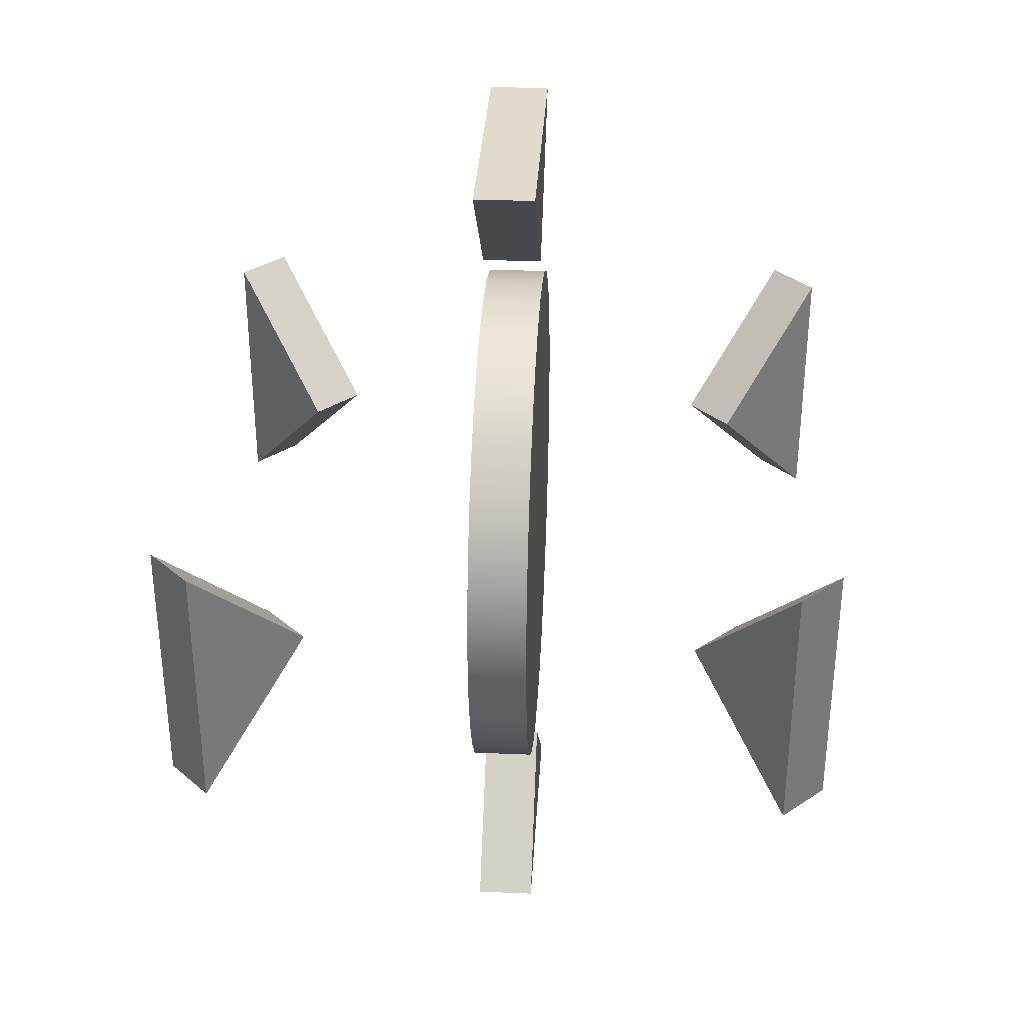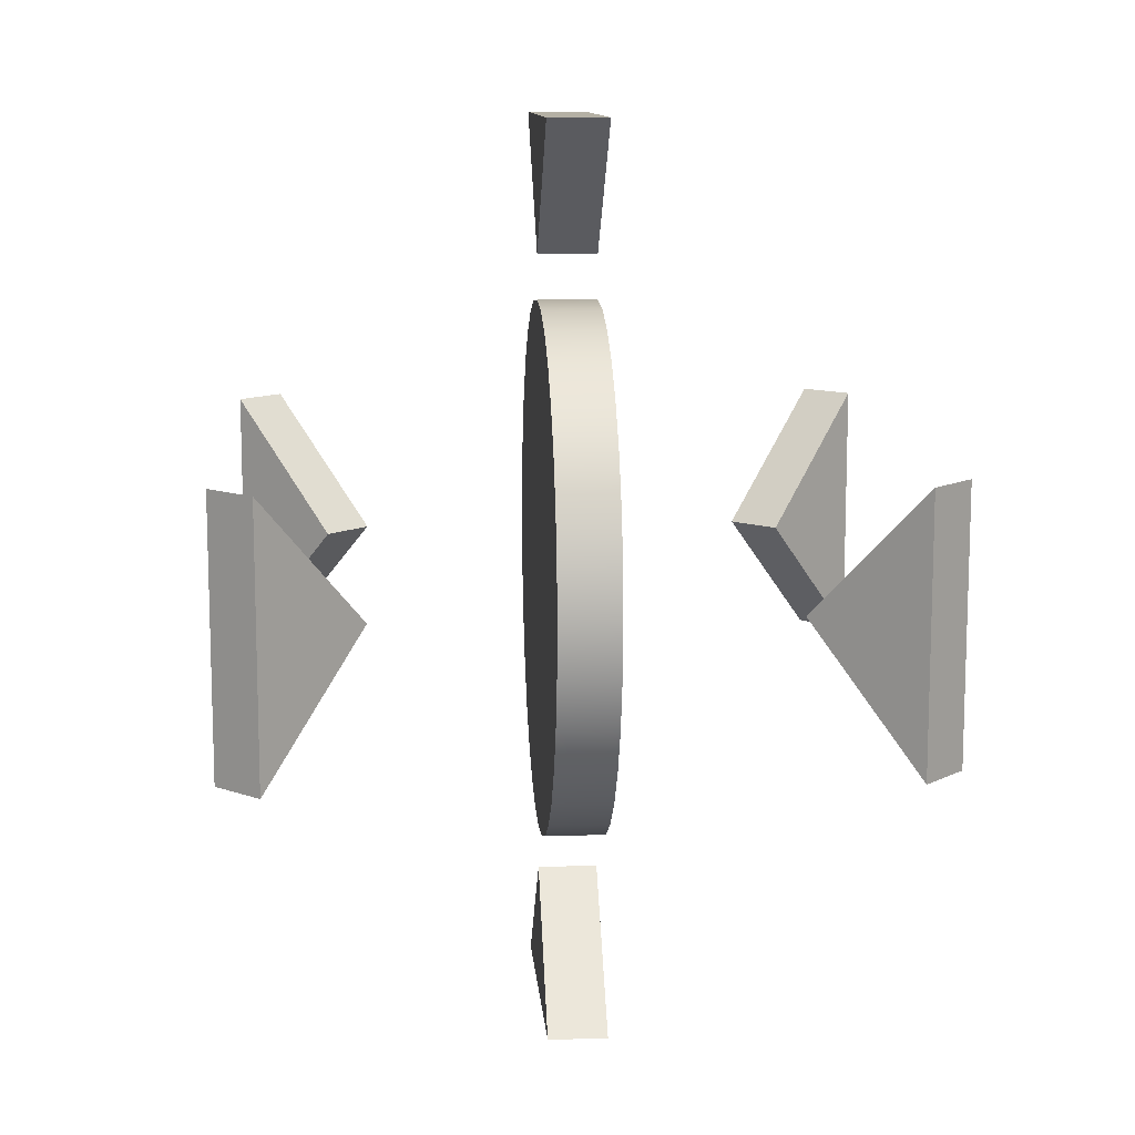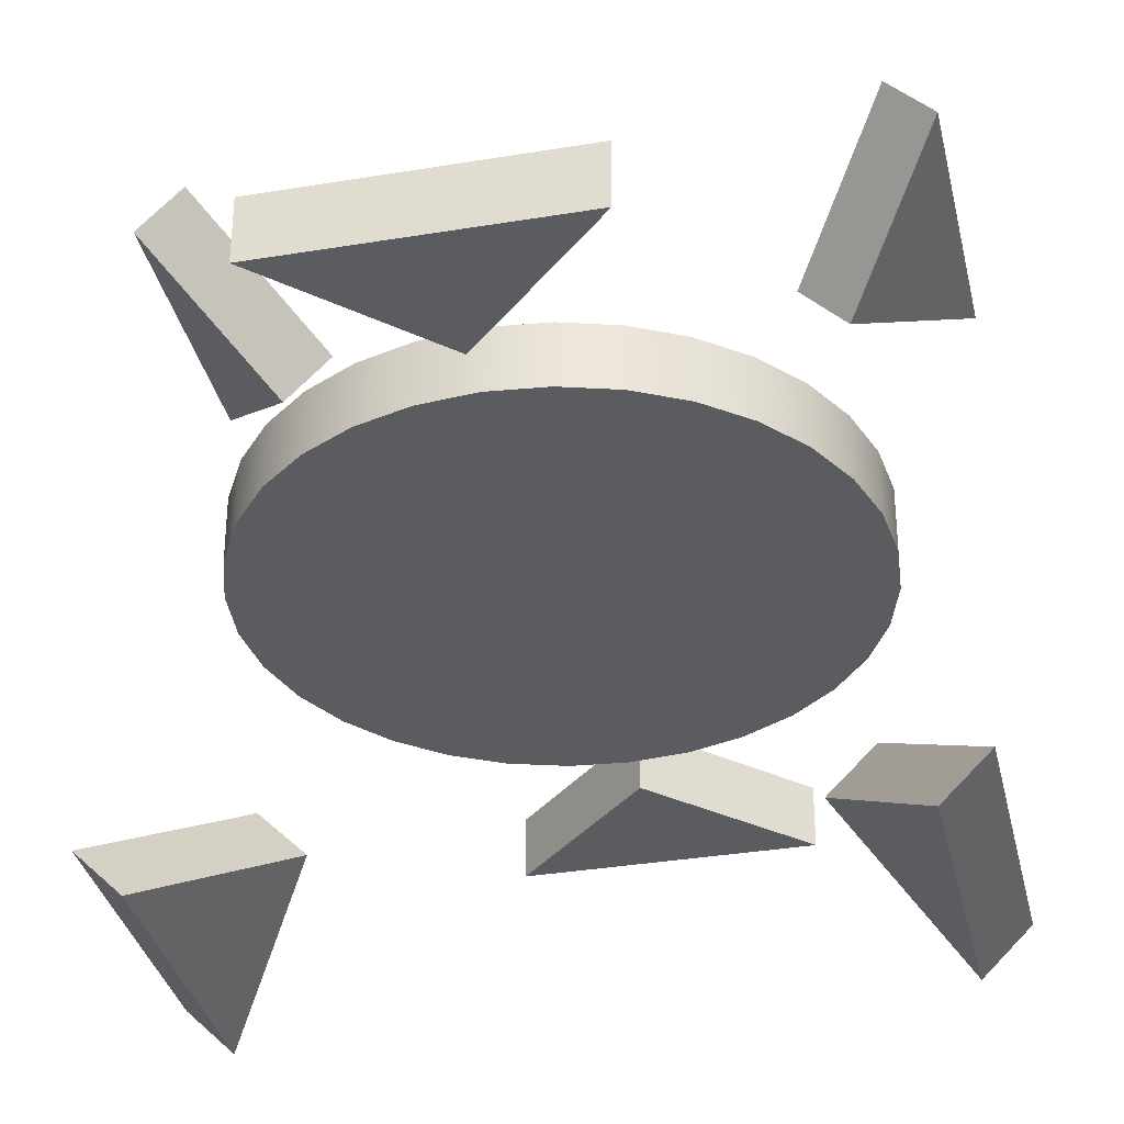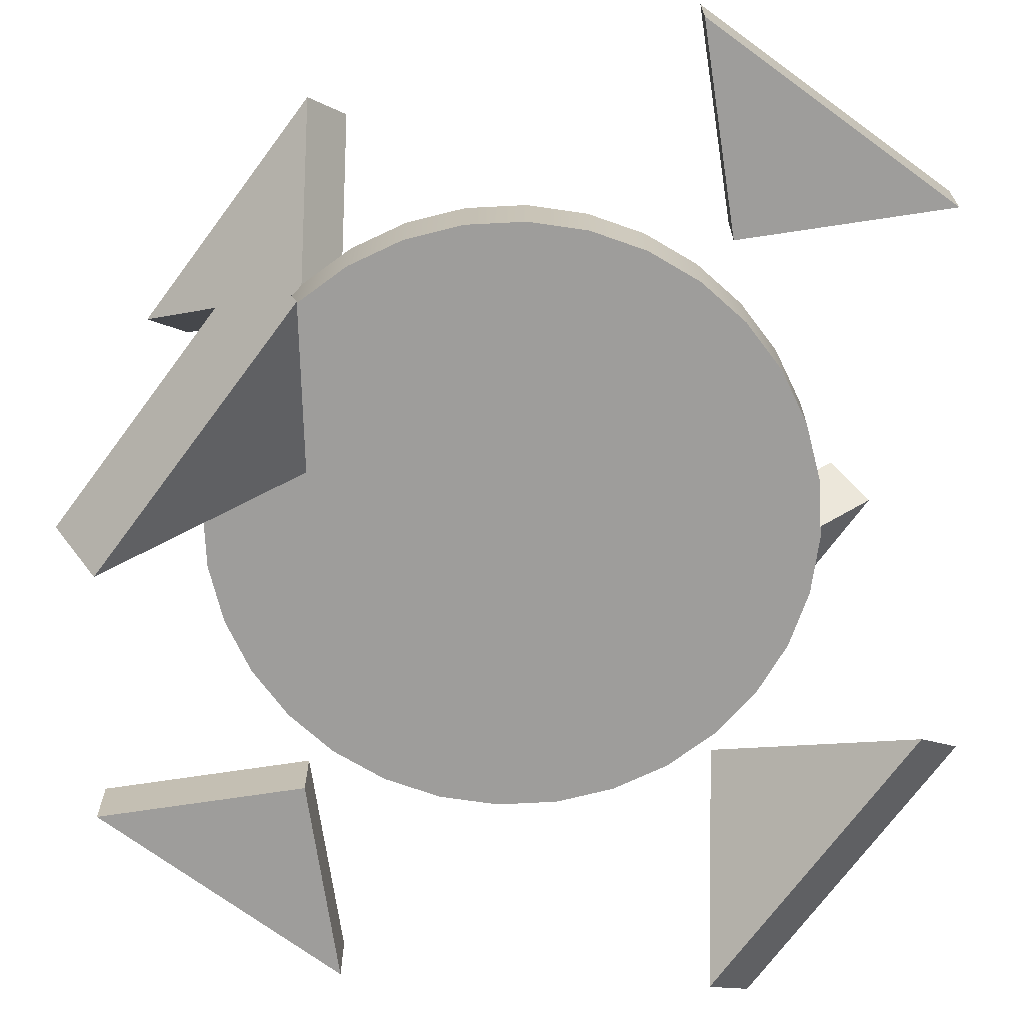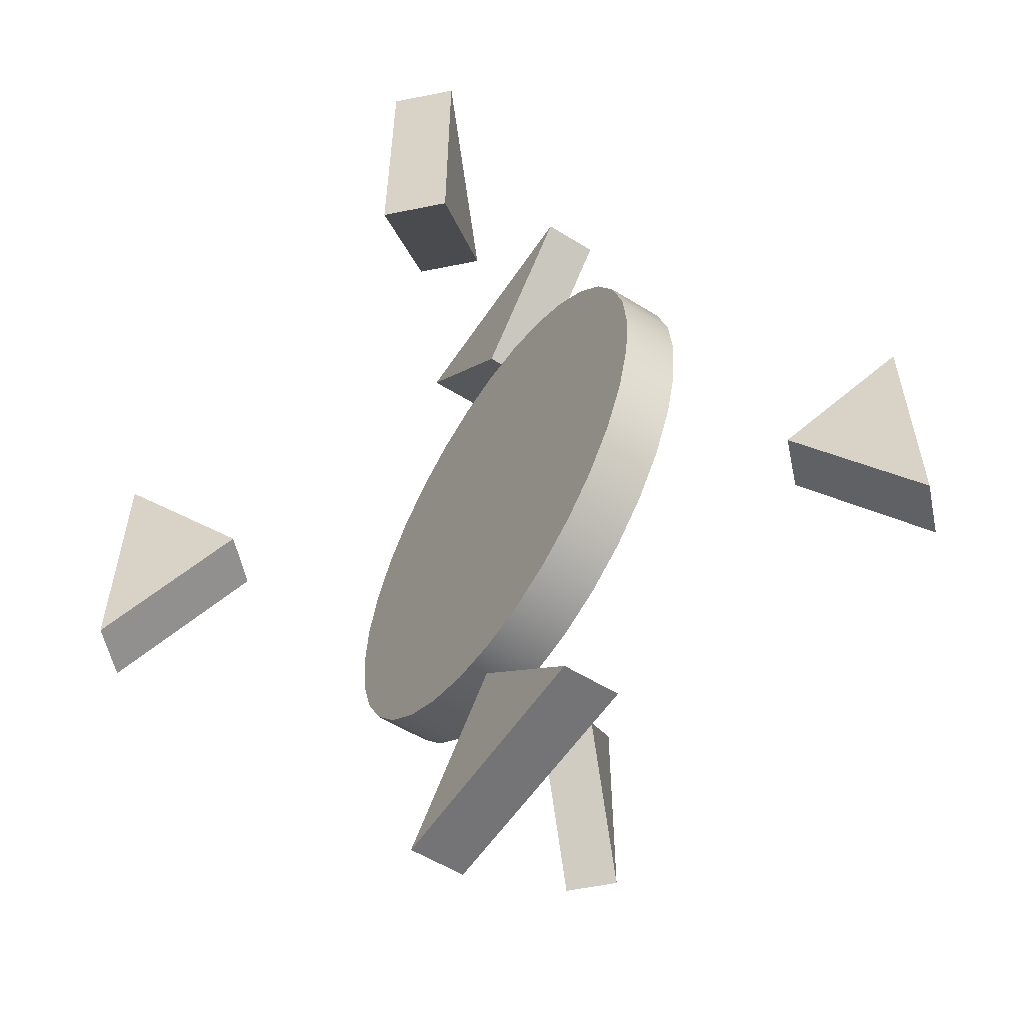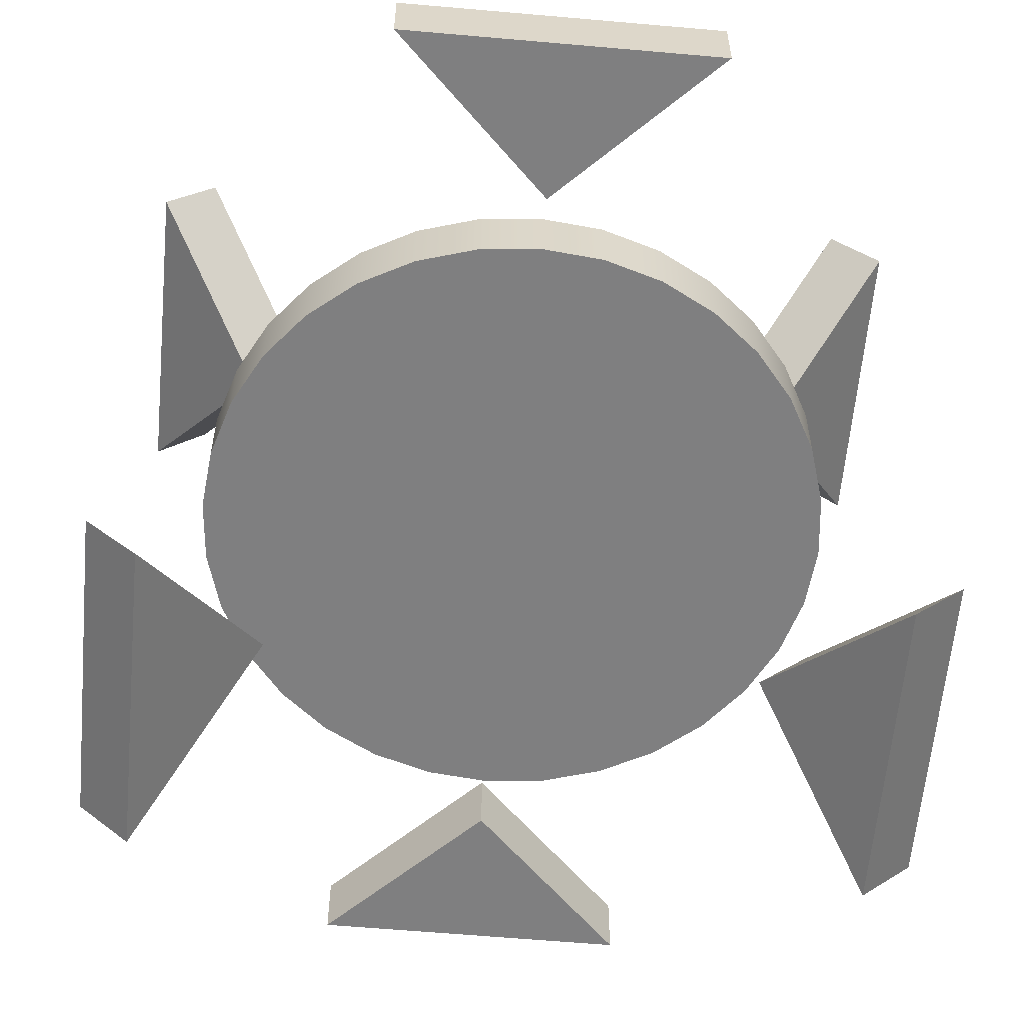
<metadata>
{"format":"obj","ext":"obj","renderer":"f3d","projection":"perspective","resolution":1024,"background":"white","views":[{"elev":33.8,"azim":93.3,"up":"+Y"},{"elev":11.4,"azim":85.6,"up":"+Y"},{"elev":-34.4,"azim":12.6,"up":"+Z"},{"elev":-70.5,"azim":143.6,"up":"+Z"},{"elev":-56.3,"azim":-123.0,"up":"+Y"},{"elev":-59.8,"azim":174.8,"up":"+Z"}]}
</metadata>
<code>
o shrink
v 0.09 9.557e-18 0.01
v 0.08827 -0.01756 0.01
v 0.08315 -0.03444 0.01
v 0.07483 -0.05 0.01
v 0.06364 -0.06364 0.01
v 0.05 -0.07483 0.01
v 0.03444 -0.08315 0.01
v 0.01756 -0.08827 0.01
v 8.27e-19 -0.09 0.01
v -0.01756 -0.08827 0.01
v -0.03444 -0.08315 0.01
v -0.05 -0.07483 0.01
v -0.06364 -0.06364 0.01
v -0.07483 -0.05 0.01
v -0.08315 -0.03444 0.01
v -0.08827 -0.01756 0.01
v -0.09 -1.464e-18 0.01
v -0.08827 0.01756 0.01
v -0.08315 0.03444 0.01
v -0.07483 0.05 0.01
v -0.06364 0.06364 0.01
v -0.05 0.07483 0.01
v -0.03444 0.08315 0.01
v -0.01756 0.08827 0.01
v -2.122e-17 0.09 0.01
v 0.01756 0.08827 0.01
v 0.03444 0.08315 0.01
v 0.05 0.07483 0.01
v 0.06364 0.06364 0.01
v 0.07483 0.05 0.01
v 0.08315 0.03444 0.01
v 0.08827 0.01756 0.01
v 0.09 -1.464e-18 -0.01
v 0.08827 -0.01756 -0.01
v 0.08315 -0.03444 -0.01
v 0.07483 -0.05 -0.01
v 0.06364 -0.06364 -0.01
v 0.05 -0.07483 -0.01
v 0.03444 -0.08315 -0.01
v 0.01756 -0.08827 -0.01
v 8.27e-19 -0.09 -0.01
v -0.01756 -0.08827 -0.01
v -0.03444 -0.08315 -0.01
v -0.05 -0.07483 -0.01
v -0.06364 -0.06364 -0.01
v -0.07483 -0.05 -0.01
v -0.08315 -0.03444 -0.01
v -0.08827 -0.01756 -0.01
v -0.09 -1.249e-17 -0.01
v -0.08827 0.01756 -0.01
v -0.08315 0.03444 -0.01
v -0.07483 0.05 -0.01
v -0.06364 0.06364 -0.01
v -0.05 0.07483 -0.01
v -0.03444 0.08315 -0.01
v -0.01756 0.08827 -0.01
v -2.122e-17 0.09 -0.01
v 0.01756 0.08827 -0.01
v 0.03444 0.08315 -0.01
v 0.05 0.07483 -0.01
v 0.06364 0.06364 -0.01
v 0.07483 0.05 -0.01
v 0.08315 0.03444 -0.01
v 0.08827 0.01756 -0.01
v -7.348e-18 -0.105 0.01
v -7.348e-18 -0.105 -0.01
v -0.045 -0.15 0.01
v 0.045 -0.15 0.01
v 0.045 -0.15 -0.01
v -0.045 -0.15 -0.01
v 0.08132 1.182e-16 0.06718
v 0.06718 1.182e-16 0.08132
v 0.1131 0.045 0.09899
v 0.1131 -0.045 0.09899
v 0.09899 -0.045 0.1131
v 0.09899 0.045 0.1131
v 0.06718 1.182e-16 -0.08132
v 0.08132 1.182e-16 -0.06718
v 0.09899 0.045 -0.1131
v 0.09899 -0.045 -0.1131
v 0.1131 -0.045 -0.09899
v 0.1131 0.045 -0.09899
v 2.449e-18 0.105 0.01
v 2.449e-18 0.105 -0.01
v 0.045 0.15 0.01
v -0.045 0.15 0.01
v -0.045 0.15 -0.01
v 0.045 0.15 -0.01
v -0.06718 -1.231e-16 -0.08132
v -0.08132 -1.231e-16 -0.06718
v -0.09899 -0.045 -0.1131
v -0.09899 0.045 -0.1131
v -0.1131 0.045 -0.09899
v -0.1131 -0.045 -0.09899
v -0.08132 -1.231e-16 0.06718
v -0.06718 -1.231e-16 0.08132
v -0.1131 -0.045 0.09899
v -0.1131 0.045 0.09899
v -0.09899 0.045 0.1131
v -0.09899 -0.045 0.1131
g shrink_item/shrink/shrink
f 1 17 2
f 2 16 3
f 3 15 4
f 4 14 5
f 5 13 6
f 6 12 7
f 7 11 8
f 8 10 9
f 10 8 11
f 11 7 12
f 12 6 13
f 13 5 14
f 14 4 15
f 15 3 16
f 16 2 17
f 17 1 18
f 18 32 19
f 19 31 20
f 20 30 21
f 21 29 22
f 22 28 23
f 23 27 24
f 24 26 25
f 26 24 27
f 27 23 28
f 28 22 29
f 29 21 30
f 30 20 31
f 31 19 32
f 32 18 1
f 33 49 64
f 34 48 33
f 35 47 34
f 36 46 35
f 37 45 36
f 38 44 37
f 39 43 38
f 40 42 39
f 41 42 40
f 43 39 42
f 44 38 43
f 45 37 44
f 46 36 45
f 47 35 46
f 48 34 47
f 49 33 48
f 50 64 49
f 51 63 50
f 52 62 51
f 53 61 52
f 54 60 53
f 55 59 54
f 56 58 55
f 57 58 56
f 59 55 58
f 60 54 59
f 61 53 60
f 62 52 61
f 63 51 62
f 64 50 63
f 67 70 68
f 68 70 69
f 73 74 71
f 75 76 72
f 79 80 77
f 81 82 78
f 85 88 86
f 86 88 87
f 91 92 89
f 93 94 90
f 97 98 95
f 99 100 96
f 1 34 33
f 1 64 32
f 2 34 1
f 3 34 2
f 3 36 35
f 4 36 3
f 5 36 4
f 5 38 37
f 6 38 5
f 7 38 6
f 7 40 39
f 8 40 7
f 9 40 8
f 9 42 41
f 10 42 9
f 11 42 10
f 11 44 43
f 12 44 11
f 13 44 12
f 13 46 45
f 14 46 13
f 15 46 14
f 15 48 47
f 16 48 15
f 17 48 16
f 17 50 49
f 18 50 17
f 19 50 18
f 19 52 51
f 20 52 19
f 21 52 20
f 21 54 53
f 22 54 21
f 23 54 22
f 23 56 55
f 24 56 23
f 25 56 24
f 25 58 57
f 26 58 25
f 27 58 26
f 27 60 59
f 28 60 27
f 29 60 28
f 29 62 61
f 30 62 29
f 31 62 30
f 31 64 63
f 32 64 31
f 33 64 1
f 35 34 3
f 37 36 5
f 39 38 7
f 41 40 9
f 43 42 11
f 45 44 13
f 47 46 15
f 49 48 17
f 51 50 19
f 53 52 21
f 55 54 23
f 57 56 25
f 59 58 27
f 61 60 29
f 63 62 31
f 67 68 65
f 69 70 66
f 71 76 73
f 72 76 71
f 77 80 78
f 78 80 81
f 85 86 83
f 87 88 84
f 89 94 91
f 90 94 89
f 95 98 96
f 96 98 99
f 65 68 66
f 66 68 69
f 71 74 72
f 72 74 75
f 79 82 80
f 80 82 81
f 83 86 84
f 84 86 87
f 89 92 90
f 90 92 93
f 95 100 97
f 96 100 95
f 65 70 67
f 66 70 65
f 73 76 74
f 74 76 75
f 77 82 79
f 78 82 77
f 83 88 85
f 84 88 83
f 91 94 92
f 92 94 93
f 97 100 98
f 98 100 99

</code>
